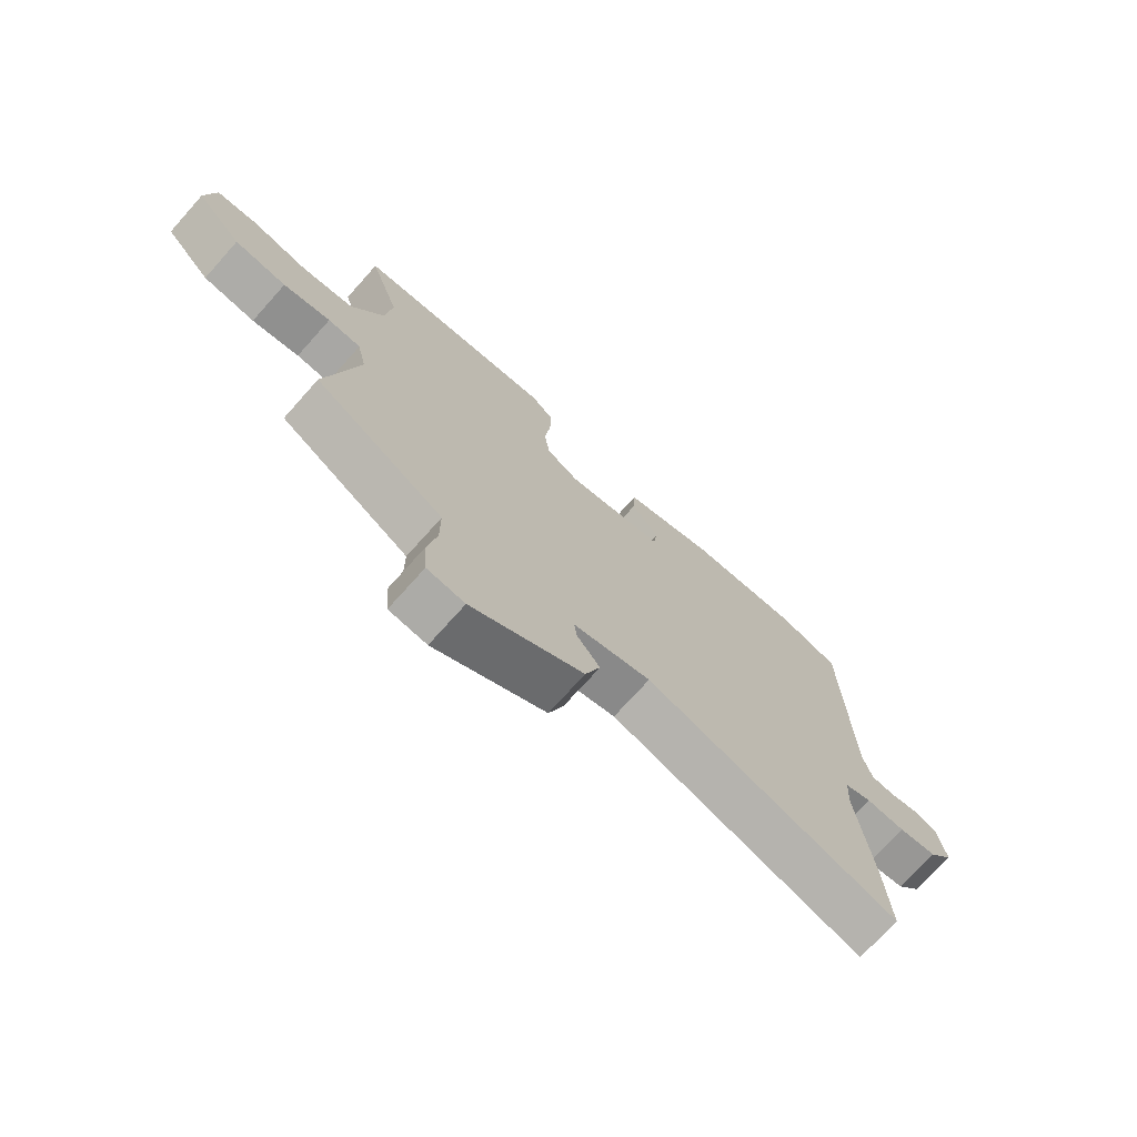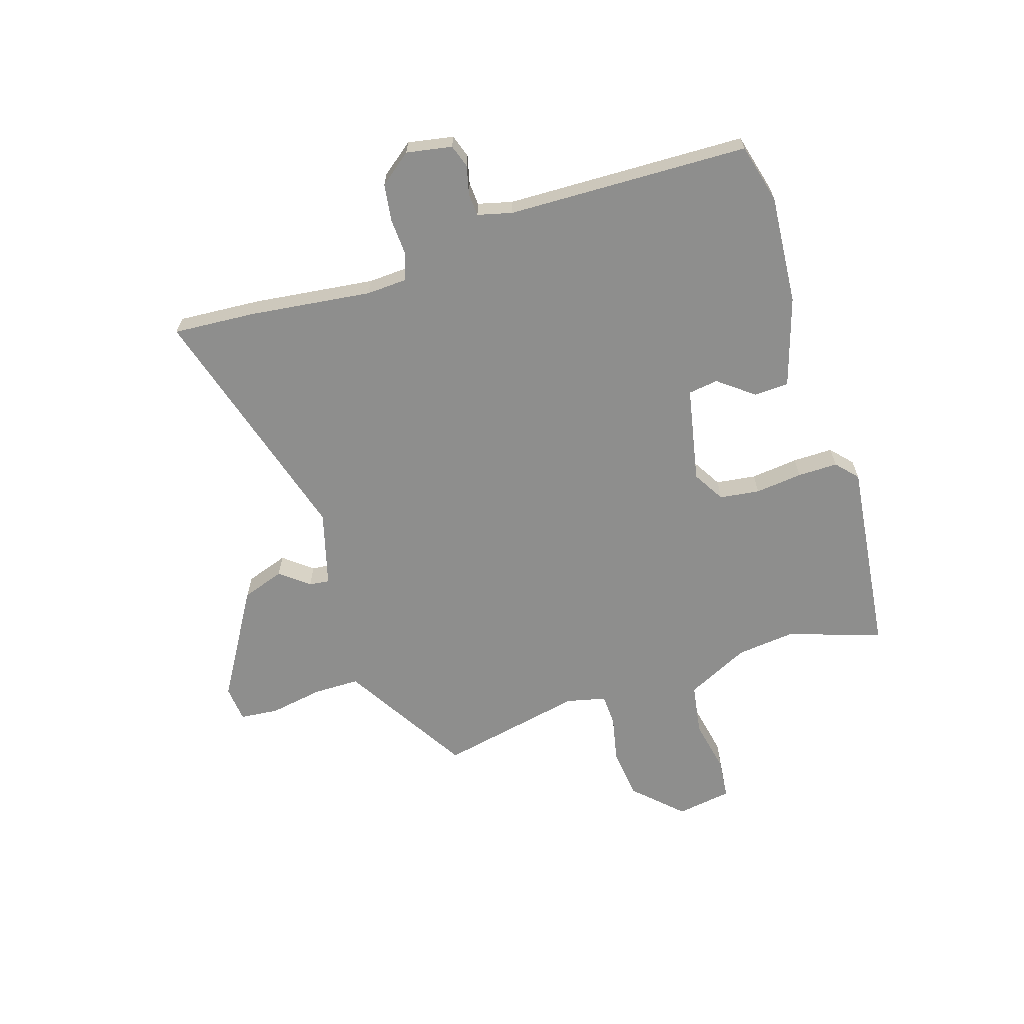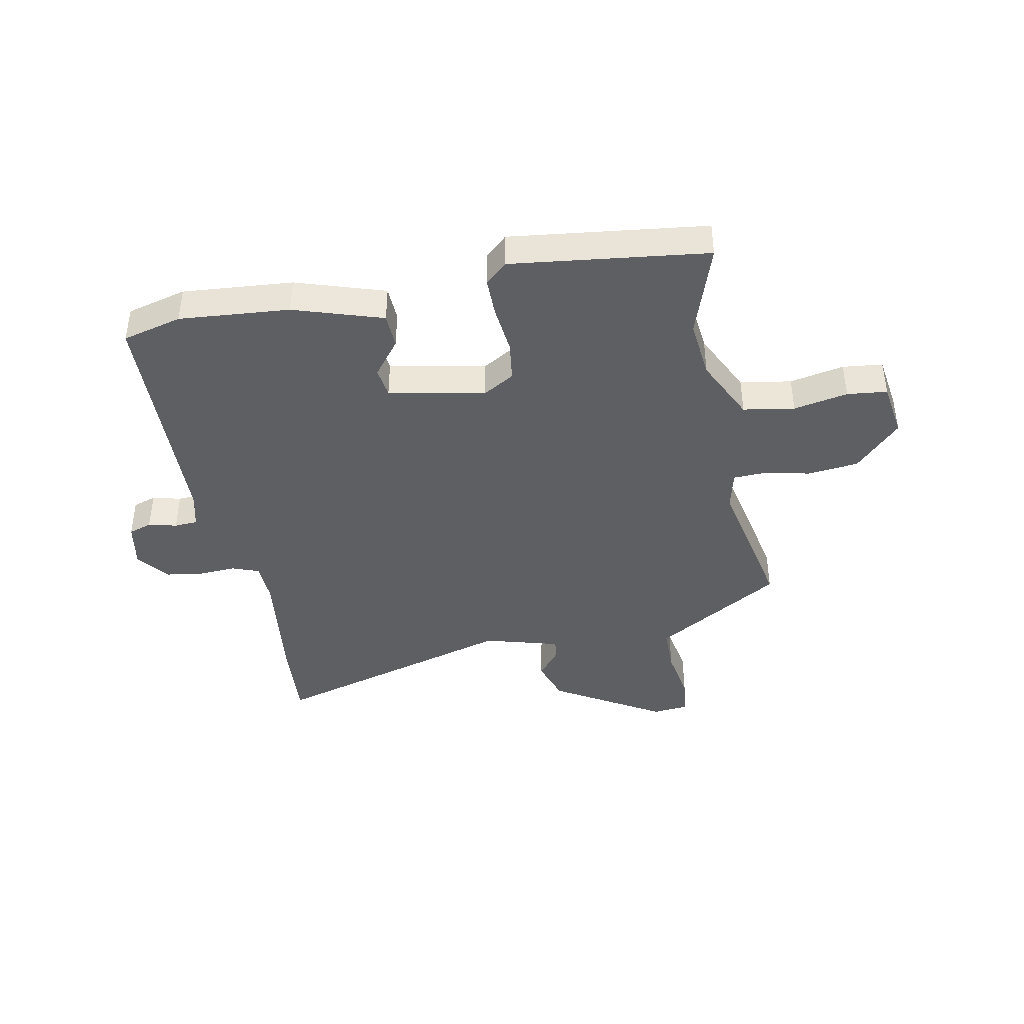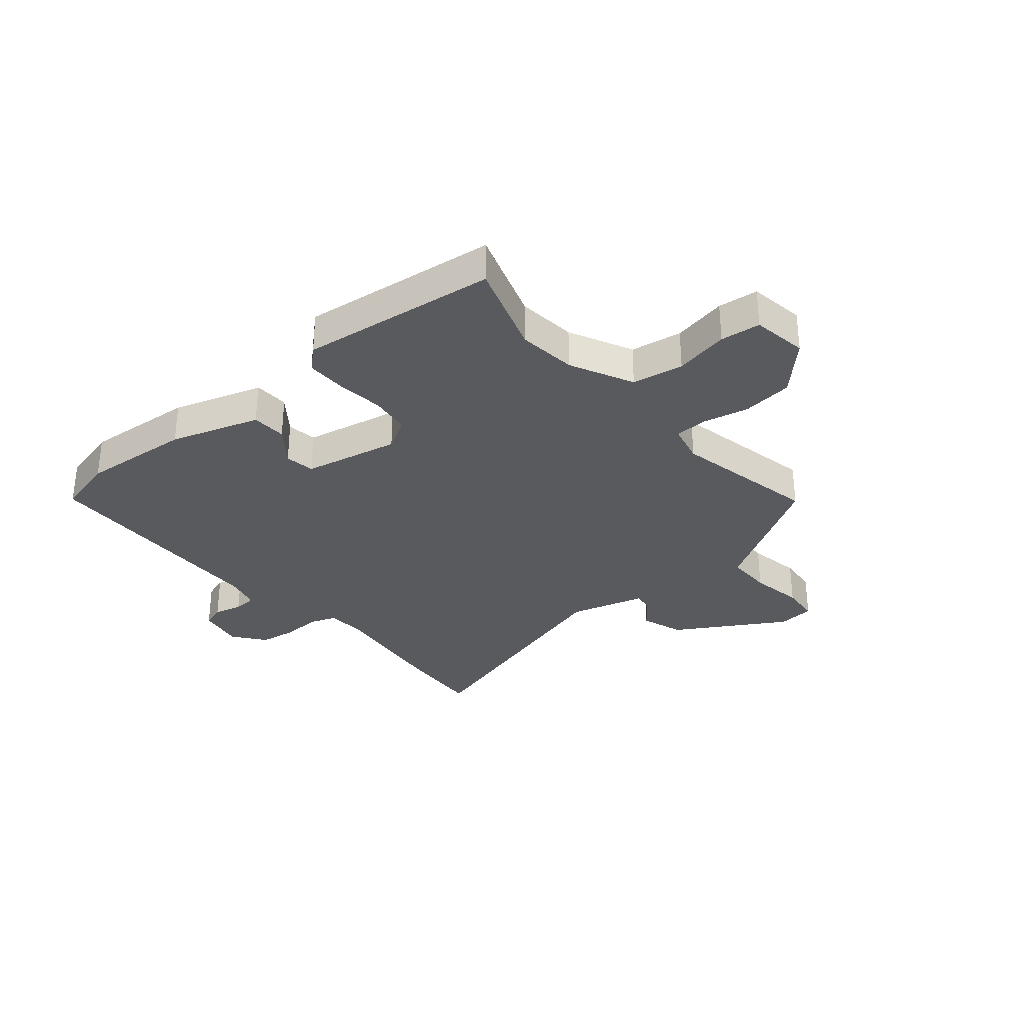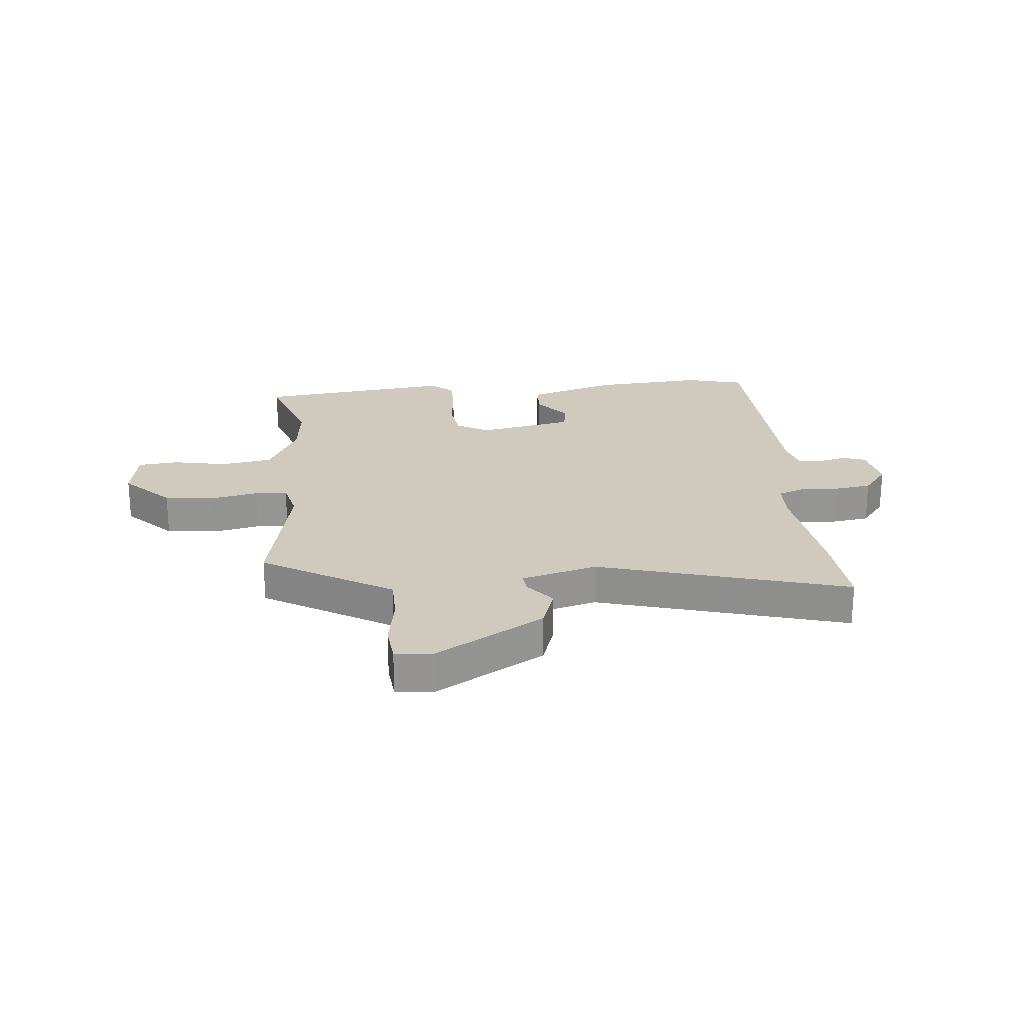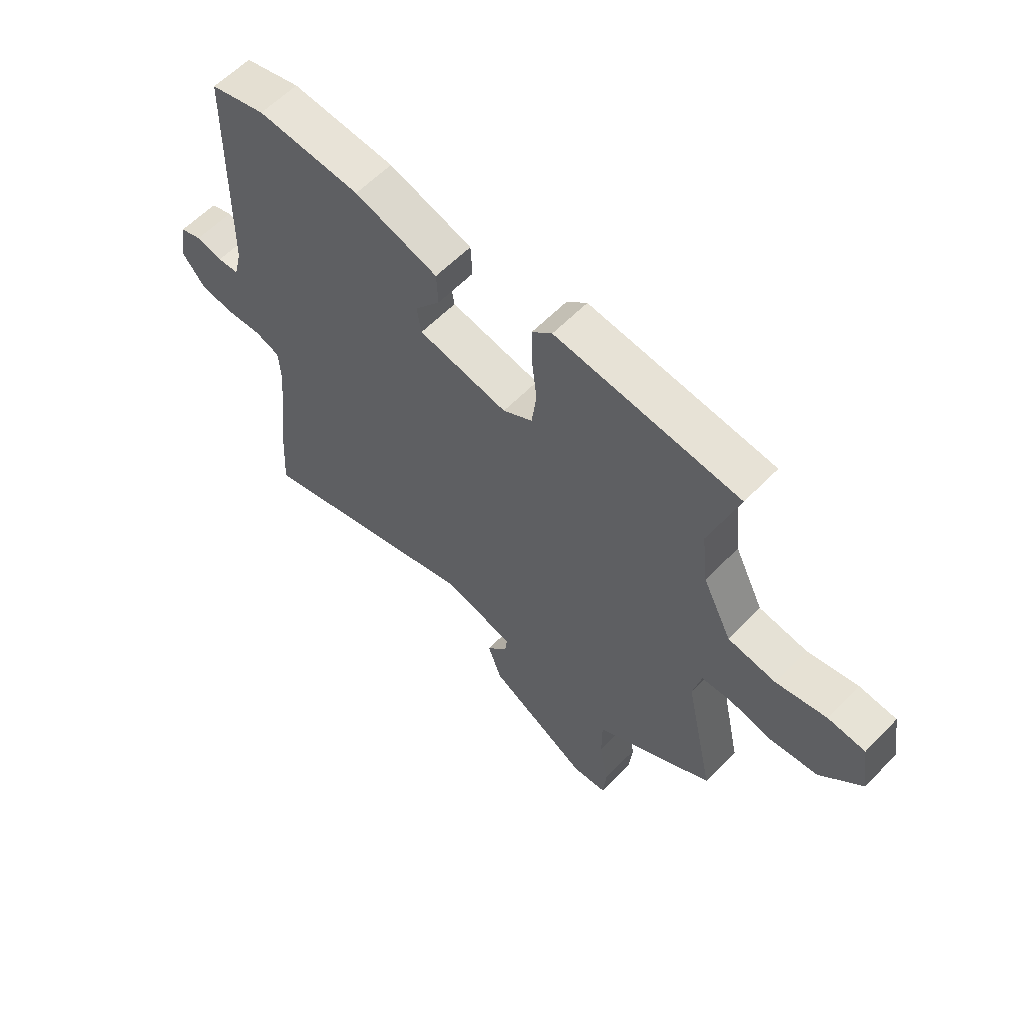
<metadata>
{"format":"obj","ext":"obj","renderer":"f3d","projection":"perspective","resolution":1024,"background":"white","views":[{"elev":-73.0,"azim":138.2,"up":"+Z"},{"elev":-64.8,"azim":-72.8,"up":"+Y"},{"elev":-41.6,"azim":10.4,"up":"+Y"},{"elev":-31.7,"azim":39.6,"up":"+Y"},{"elev":22.9,"azim":174.1,"up":"+Y"},{"elev":60.0,"azim":43.8,"up":"+Z"}]}
</metadata>
<code>
v -0.53 0.07 0.492
v -0.425 0.07 0.52
v -0.23 0.07 0.506
v -0.072 0.07 0.457
v -0.069 0.07 0.395
v -0.117 0.07 0.332
v -0.109 0.07 0.279
v 0.061 0.07 0.246
v 0.117 0.07 0.28
v 0.126 0.07 0.351
v 0.116 0.07 0.435
v 0.115 0.07 0.506
v 0.153 0.07 0.541
v 0.501 0.07 0.502
v 0.447 0.07 0.336
v 0.459 0.07 0.232
v 0.514 0.07 0.121
v 0.605 0.07 0.107
v 0.701 0.07 0.127
v 0.772 0.07 0.12
v 0.788 0.07 0.022
v 0.709 0.07 -0.061
v 0.619 0.07 -0.072
v 0.537 0.07 -0.055
v 0.48 0.07 -0.058
v 0.464 0.07 -0.128
v 0.519 0.07 -0.385
v 0.348 0.07 -0.49
v 0.294 0.07 -0.523
v 0.294 0.07 -0.605
v 0.311 0.07 -0.699
v 0.305 0.07 -0.768
v 0.24 0.07 -0.775
v 0.047 0.07 -0.662
v 0.021 0.07 -0.587
v 0.061 0.07 -0.536
v 0.065 0.07 -0.5
v -0.069 0.07 -0.464
v -0.506 0.07 -0.595
v -0.497 0.07 -0.449
v -0.472 0.07 -0.232
v -0.476 0.07 -0.161
v -0.523 0.07 -0.144
v -0.59 0.07 -0.148
v -0.656 0.07 -0.139
v -0.7 0.07 -0.083
v -0.686 0.07 -0.002
v -0.645 0.07 0.012
v -0.595 0.07 0
v -0.554 0.07 0.003
v -0.539 0.07 0.064
v -0.53 0 0.492
v -0.425 0 0.52
v -0.23 0 0.506
v -0.072 0 0.457
v -0.069 0 0.395
v -0.117 0 0.332
v -0.109 0 0.279
v 0.061 0 0.246
v 0.117 0 0.28
v 0.126 0 0.351
v 0.116 0 0.435
v 0.115 0 0.506
v 0.153 0 0.541
v 0.501 0 0.502
v 0.447 0 0.336
v 0.459 0 0.232
v 0.514 0 0.121
v 0.605 0 0.107
v 0.701 0 0.127
v 0.772 0 0.12
v 0.788 0 0.022
v 0.709 0 -0.061
v 0.619 0 -0.072
v 0.537 0 -0.055
v 0.48 0 -0.058
v 0.464 0 -0.128
v 0.519 0 -0.385
v 0.348 0 -0.49
v 0.294 0 -0.523
v 0.294 0 -0.605
v 0.311 0 -0.699
v 0.305 0 -0.768
v 0.24 0 -0.775
v 0.047 0 -0.662
v 0.021 0 -0.587
v 0.061 0 -0.536
v 0.065 0 -0.5
v -0.069 0 -0.464
v -0.506 0 -0.595
v -0.497 0 -0.449
v -0.472 0 -0.232
v -0.476 0 -0.161
v -0.523 0 -0.144
v -0.59 0 -0.148
v -0.656 0 -0.139
v -0.7 0 -0.083
v -0.686 0 -0.002
v -0.645 0 0.012
v -0.595 0 0
v -0.554 0 0.003
v -0.539 0 0.064
f 47 48 49
f 46 47 49
f 45 46 49
f 44 45 49
f 43 44 49
f 42 43 49 50
f 38 39 40 41
f 37 38 41 42
f 34 35 36
f 33 34 36
f 32 33 36
f 31 32 36
f 30 31 36
f 29 30 36 37
f 42 50 51
f 37 42 51
f 29 37 51
f 28 29 51
f 27 28 51
f 26 27 51
f 22 23 24
f 21 22 24
f 20 21 24
f 19 20 24
f 18 19 24
f 17 18 24 25
f 13 14 15
f 12 13 15
f 11 12 15
f 10 11 15
f 9 10 15 16
f 17 25 26
f 16 17 26
f 9 16 26
f 8 9 26
f 4 5 6
f 3 4 6
f 2 3 6 7
f 51 1 2 7
f 7 8 26 51
f 100 99 98
f 100 98 97
f 100 97 96
f 100 96 95
f 100 95 94
f 101 100 94 93
f 92 91 90 89
f 93 92 89 88
f 87 86 85
f 87 85 84
f 87 84 83
f 87 83 82
f 87 82 81
f 88 87 81 80
f 102 101 93
f 102 93 88
f 102 88 80
f 102 80 79
f 102 79 78
f 102 78 77
f 75 74 73
f 75 73 72
f 75 72 71
f 75 71 70
f 75 70 69
f 76 75 69 68
f 66 65 64
f 66 64 63
f 66 63 62
f 66 62 61
f 67 66 61 60
f 77 76 68
f 77 68 67
f 77 67 60
f 77 60 59
f 57 56 55
f 57 55 54
f 58 57 54 53
f 58 53 52 102
f 102 77 59 58
f 1 52 53 2
f 2 53 54 3
f 3 54 55 4
f 4 55 56 5
f 5 56 57 6
f 6 57 58 7
f 7 58 59 8
f 8 59 60 9
f 9 60 61 10
f 10 61 62 11
f 11 62 63 12
f 12 63 64 13
f 13 64 65 14
f 14 65 66 15
f 15 66 67 16
f 16 67 68 17
f 17 68 69 18
f 18 69 70 19
f 19 70 71 20
f 20 71 72 21
f 21 72 73 22
f 22 73 74 23
f 23 74 75 24
f 24 75 76 25
f 25 76 77 26
f 26 77 78 27
f 27 78 79 28
f 28 79 80 29
f 29 80 81 30
f 30 81 82 31
f 31 82 83 32
f 32 83 84 33
f 33 84 85 34
f 34 85 86 35
f 35 86 87 36
f 36 87 88 37
f 37 88 89 38
f 38 89 90 39
f 39 90 91 40
f 40 91 92 41
f 41 92 93 42
f 42 93 94 43
f 43 94 95 44
f 44 95 96 45
f 45 96 97 46
f 46 97 98 47
f 47 98 99 48
f 48 99 100 49
f 49 100 101 50
f 50 101 102 51
f 51 102 52 1

</code>
